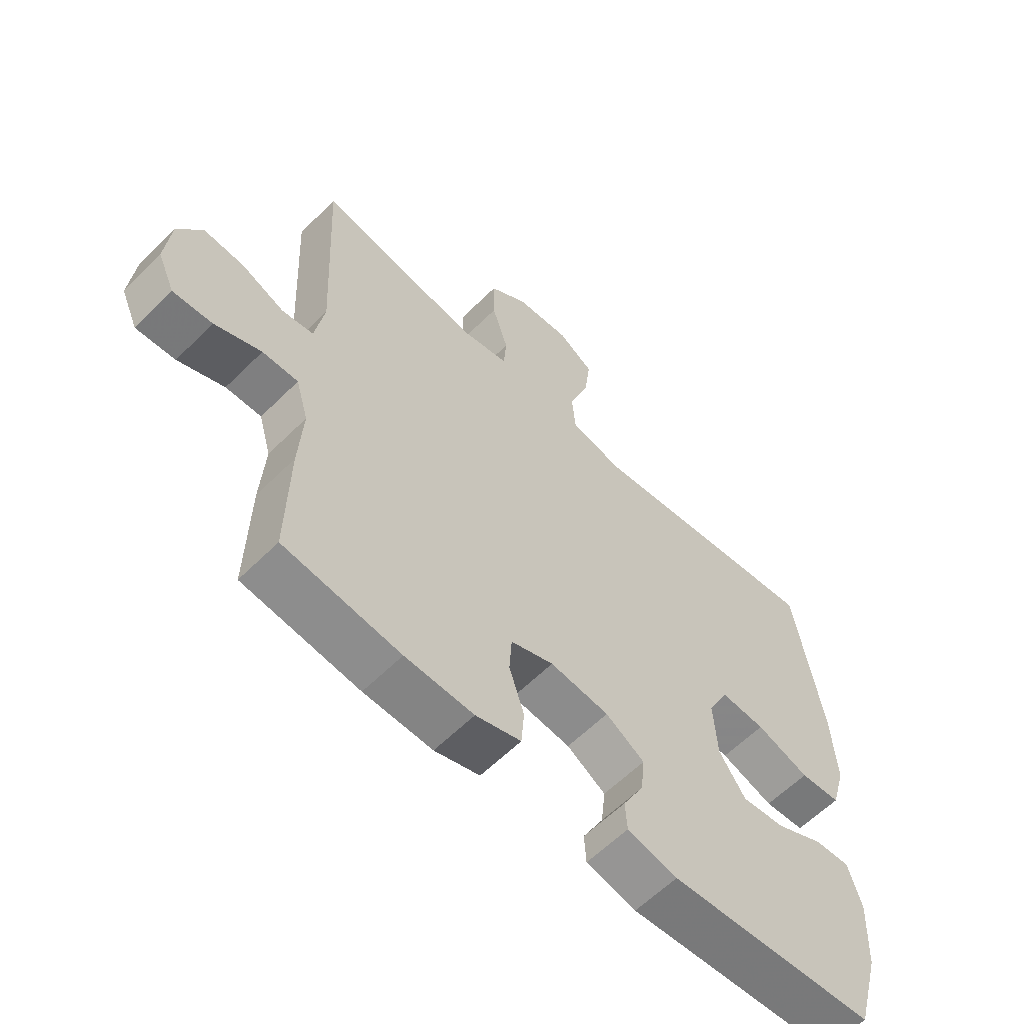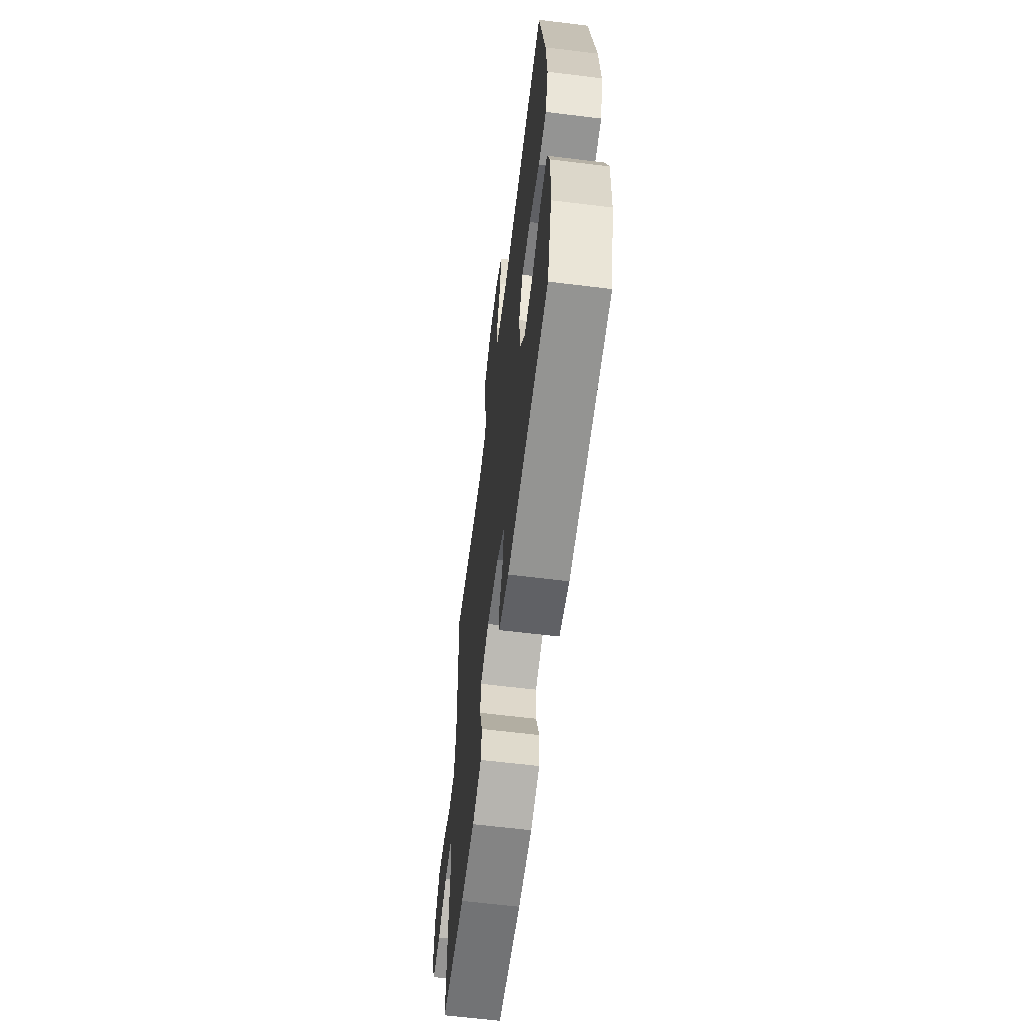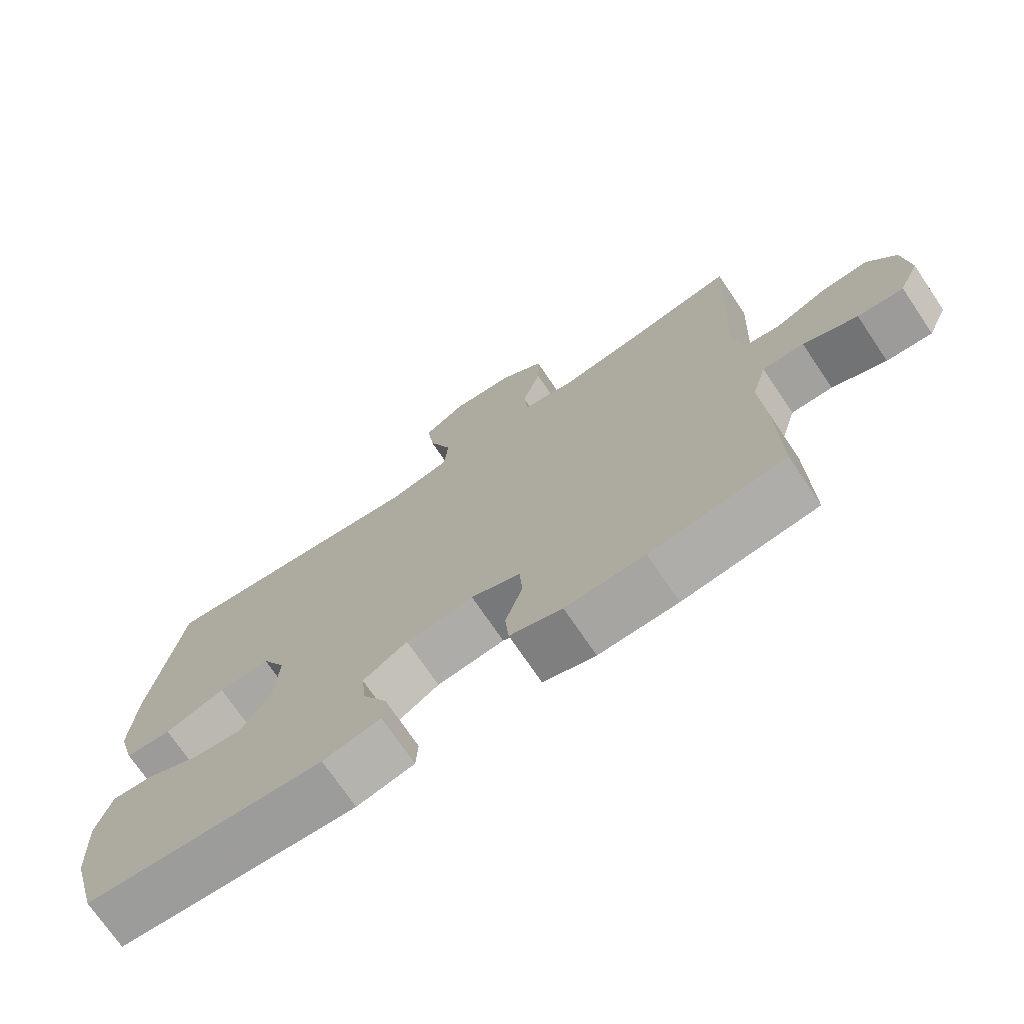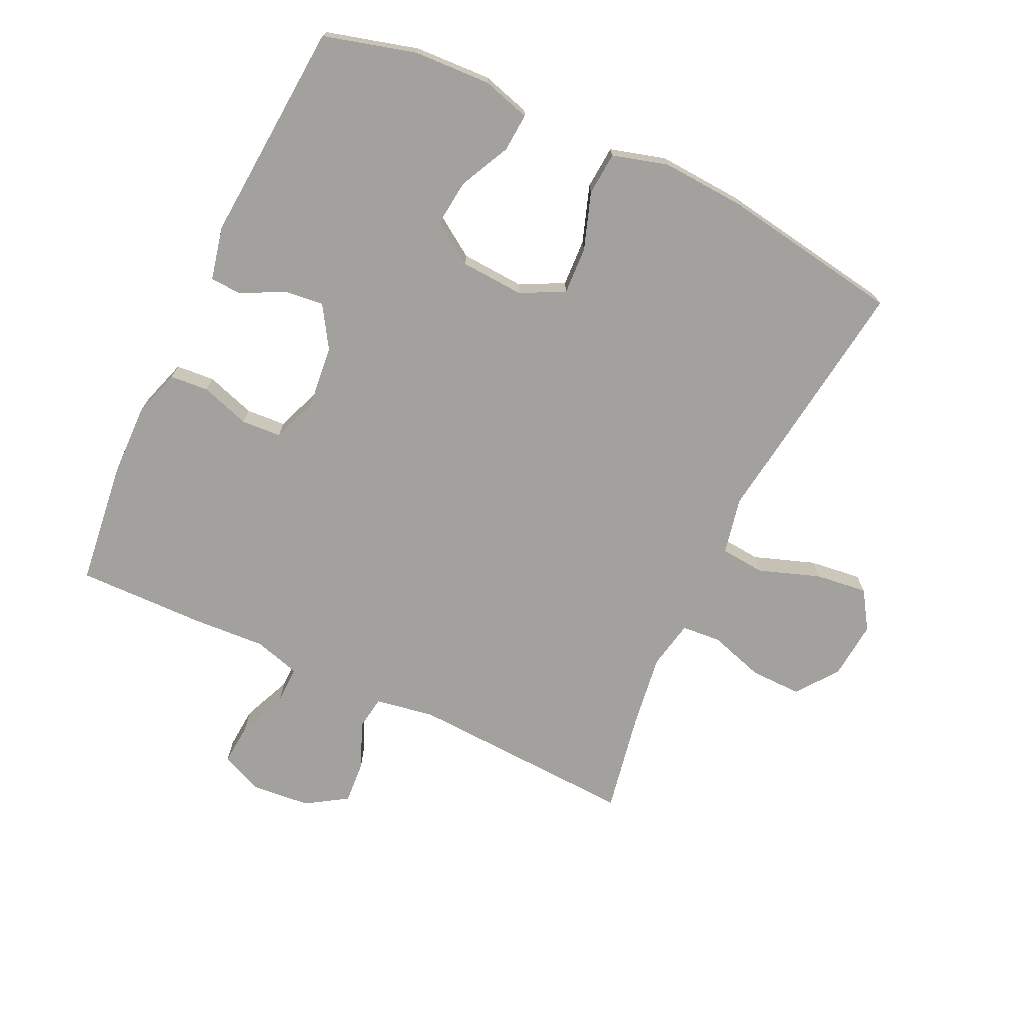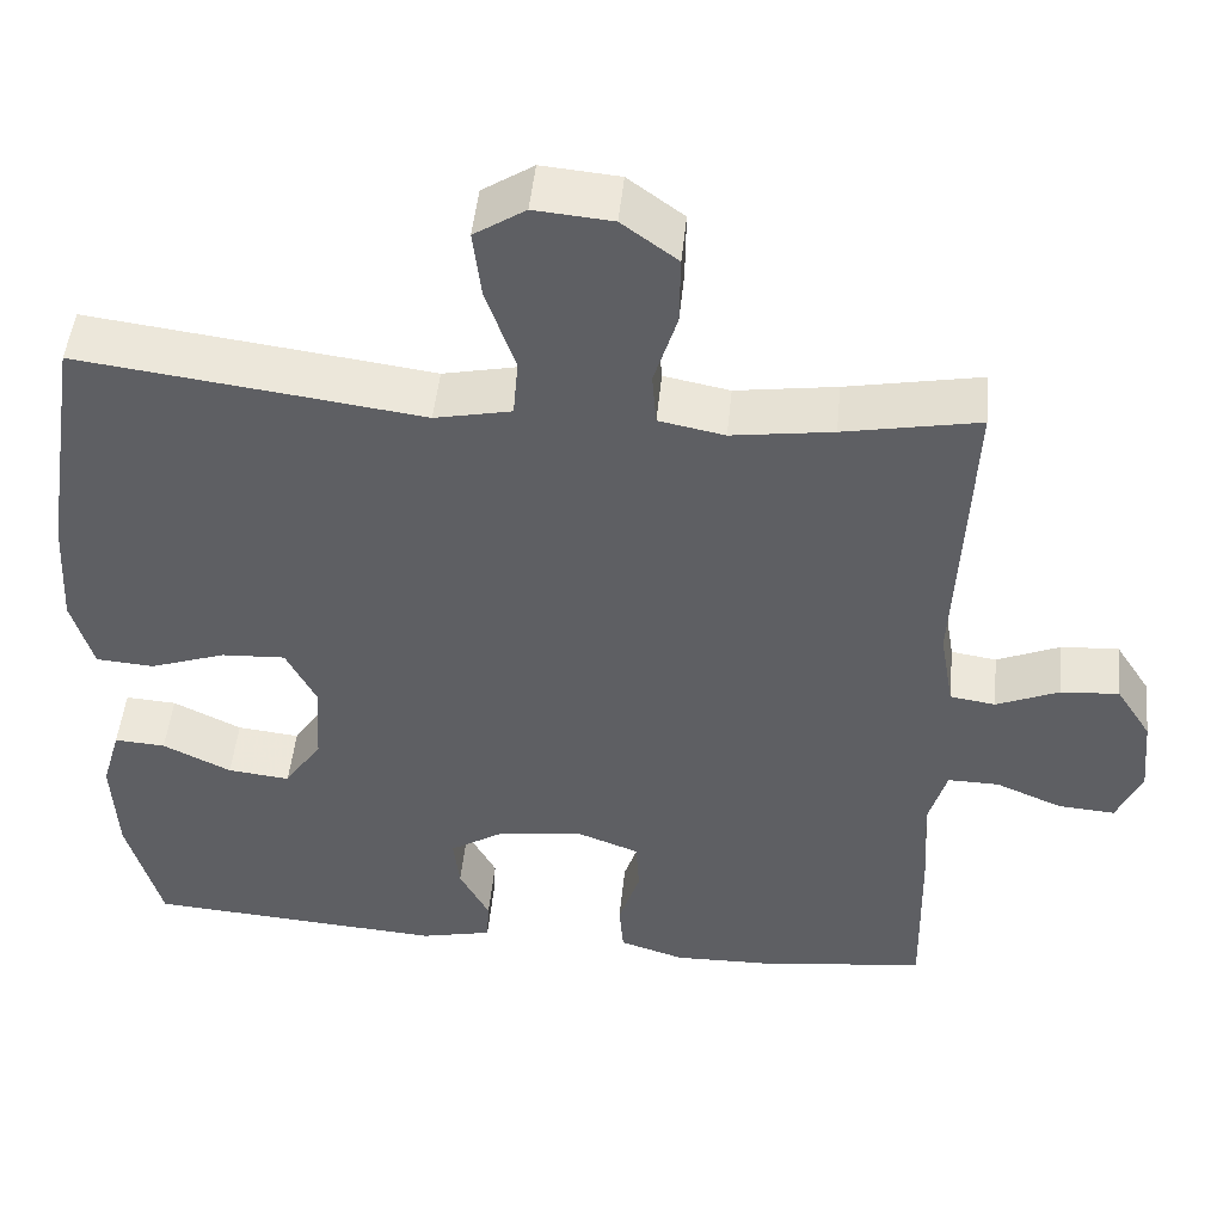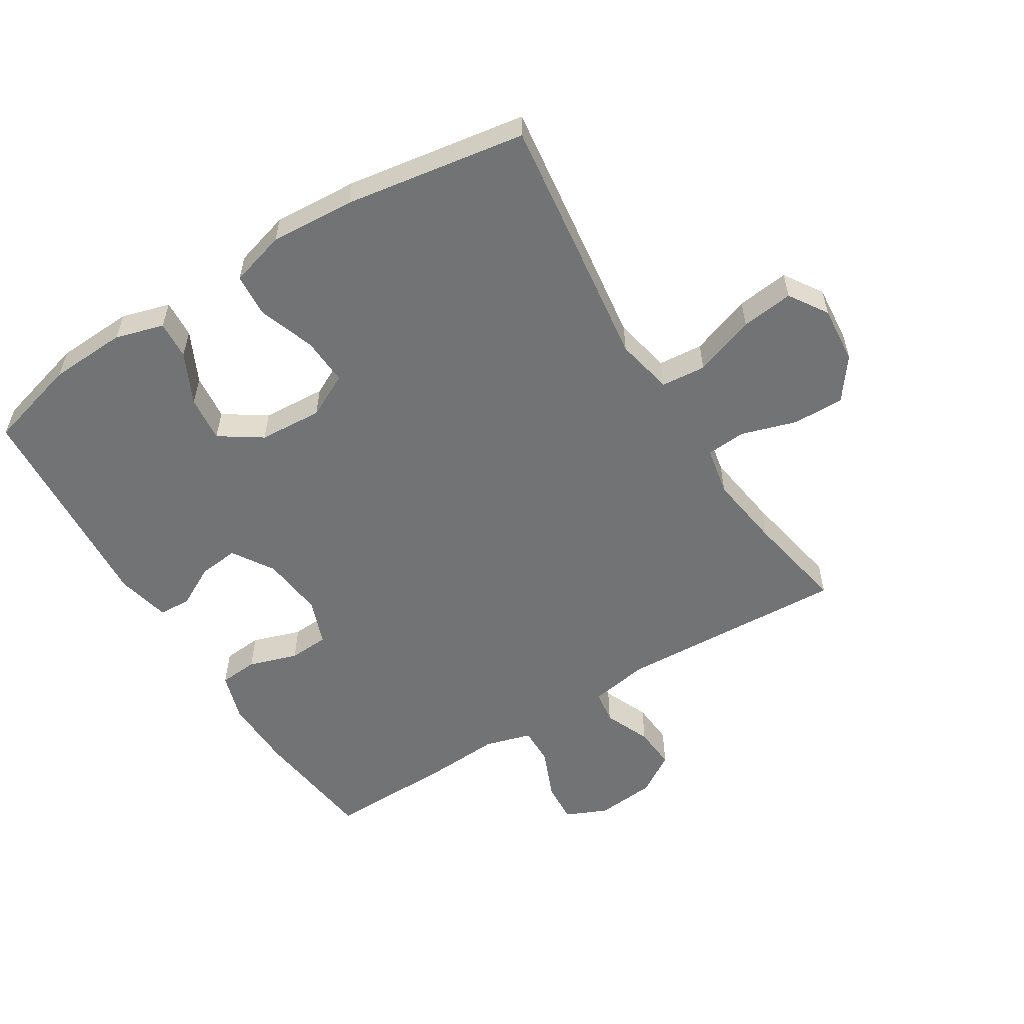
<metadata>
{"format":"obj","ext":"obj","renderer":"f3d","projection":"perspective","resolution":1024,"background":"white","views":[{"elev":-60.4,"azim":135.4,"up":"+Z"},{"elev":-62.8,"azim":-97.1,"up":"+Z"},{"elev":-72.8,"azim":34.1,"up":"+Z"},{"elev":-72.0,"azim":-115.4,"up":"+Y"},{"elev":48.3,"azim":5.7,"up":"+Z"},{"elev":-55.8,"azim":-58.2,"up":"+Y"}]}
</metadata>
<code>
v 0.5 0.07 0.5
v 0.483 0.07 0.14
v 0.499 0.07 0.047
v 0.552 0.07 0.039
v 0.625 0.07 0.07
v 0.693 0.07 0.075
v 0.734 0.07 0.011
v 0.743 0.07 -0.083
v 0.714 0.07 -0.148
v 0.648 0.07 -0.143
v 0.57 0.07 -0.11
v 0.51 0.07 -0.109
v 0.489 0.07 -0.182
v 0.496 0.07 -0.296
v 0.5 0.07 -0.5
v 0.305 0.07 -0.524
v 0.19 0.07 -0.527
v 0.114 0.07 -0.503
v 0.109 0.07 -0.442
v 0.134 0.07 -0.365
v 0.13 0.07 -0.302
v 0.058 0.07 -0.275
v -0.041 0.07 -0.286
v -0.106 0.07 -0.327
v -0.099 0.07 -0.39
v -0.064 0.07 -0.456
v -0.067 0.07 -0.506
v -0.151 0.07 -0.525
v -0.5 0.07 -0.5
v -0.54 0.07 -0.355
v -0.546 0.07 -0.234
v -0.524 0.07 -0.158
v -0.464 0.07 -0.162
v -0.384 0.07 -0.201
v -0.311 0.07 -0.209
v -0.267 0.07 -0.143
v -0.261 0.07 -0.043
v -0.296 0.07 0.026
v -0.371 0.07 0.022
v -0.46 0.07 -0.009
v -0.528 0.07 -0.004
v -0.553 0.07 0.083
v -0.545 0.07 0.216
v -0.5 0.07 0.5
v -0.234 0.07 0.466
v -0.098 0.07 0.448
v -0.008 0.07 0.467
v -0.002 0.07 0.537
v -0.036 0.07 0.633
v -0.046 0.07 0.715
v 0.014 0.07 0.754
v 0.105 0.07 0.746
v 0.17 0.07 0.698
v 0.169 0.07 0.617
v 0.142 0.07 0.53
v 0.147 0.07 0.468
v 0.224 0.07 0.453
v 0.342 0.07 0.47
v 0.5 0 0.5
v 0.483 0 0.14
v 0.499 0 0.047
v 0.552 0 0.039
v 0.625 0 0.07
v 0.693 0 0.075
v 0.734 0 0.011
v 0.743 0 -0.083
v 0.714 0 -0.148
v 0.648 0 -0.143
v 0.57 0 -0.11
v 0.51 0 -0.109
v 0.489 0 -0.182
v 0.496 0 -0.296
v 0.5 0 -0.5
v 0.305 0 -0.524
v 0.19 0 -0.527
v 0.114 0 -0.503
v 0.109 0 -0.442
v 0.134 0 -0.365
v 0.13 0 -0.302
v 0.058 0 -0.275
v -0.041 0 -0.286
v -0.106 0 -0.327
v -0.099 0 -0.39
v -0.064 0 -0.456
v -0.067 0 -0.506
v -0.151 0 -0.525
v -0.5 0 -0.5
v -0.54 0 -0.355
v -0.546 0 -0.234
v -0.524 0 -0.158
v -0.464 0 -0.162
v -0.384 0 -0.201
v -0.311 0 -0.209
v -0.267 0 -0.143
v -0.261 0 -0.043
v -0.296 0 0.026
v -0.371 0 0.022
v -0.46 0 -0.009
v -0.528 0 -0.004
v -0.553 0 0.083
v -0.545 0 0.216
v -0.5 0 0.5
v -0.234 0 0.466
v -0.098 0 0.448
v -0.008 0 0.467
v -0.002 0 0.537
v -0.036 0 0.633
v -0.046 0 0.715
v 0.014 0 0.754
v 0.105 0 0.746
v 0.17 0 0.698
v 0.169 0 0.617
v 0.142 0 0.53
v 0.147 0 0.468
v 0.224 0 0.453
v 0.342 0 0.47
f 53 54 55
f 52 53 55
f 51 52 55
f 50 51 55
f 49 50 55
f 48 49 55
f 47 48 55 56
f 46 47 56 57
f 44 45 46
f 43 44 46
f 42 43 46
f 41 42 46
f 40 41 46
f 39 40 46
f 38 39 46 57
f 32 33 34
f 31 32 34
f 30 31 34
f 29 30 34
f 28 29 34
f 27 28 34
f 26 27 34
f 25 26 34
f 24 25 34 35
f 23 24 35 36
f 18 19 20
f 17 18 20
f 16 17 20
f 15 16 20
f 14 15 20
f 13 14 20
f 12 13 20 21
f 9 10 11
f 8 9 11
f 7 8 11
f 6 7 11
f 5 6 11
f 4 5 11
f 3 4 11 12
f 12 21 22
f 3 12 22
f 2 3 22
f 37 38 57 58
f 36 37 58
f 23 36 58
f 22 23 58
f 2 22 58
f 1 2 58
f 113 112 111
f 113 111 110
f 113 110 109
f 113 109 108
f 113 108 107
f 113 107 106
f 114 113 106 105
f 115 114 105 104
f 104 103 102
f 104 102 101
f 104 101 100
f 104 100 99
f 104 99 98
f 104 98 97
f 115 104 97 96
f 92 91 90
f 92 90 89
f 92 89 88
f 92 88 87
f 92 87 86
f 92 86 85
f 92 85 84
f 92 84 83
f 93 92 83 82
f 94 93 82 81
f 78 77 76
f 78 76 75
f 78 75 74
f 78 74 73
f 78 73 72
f 78 72 71
f 79 78 71 70
f 69 68 67
f 69 67 66
f 69 66 65
f 69 65 64
f 69 64 63
f 69 63 62
f 70 69 62 61
f 80 79 70
f 80 70 61
f 80 61 60
f 116 115 96 95
f 116 95 94
f 116 94 81
f 116 81 80
f 116 80 60
f 116 60 59
f 1 59 60 2
f 2 60 61 3
f 3 61 62 4
f 4 62 63 5
f 5 63 64 6
f 6 64 65 7
f 7 65 66 8
f 8 66 67 9
f 9 67 68 10
f 10 68 69 11
f 11 69 70 12
f 12 70 71 13
f 13 71 72 14
f 14 72 73 15
f 15 73 74 16
f 16 74 75 17
f 17 75 76 18
f 18 76 77 19
f 19 77 78 20
f 20 78 79 21
f 21 79 80 22
f 22 80 81 23
f 23 81 82 24
f 24 82 83 25
f 25 83 84 26
f 26 84 85 27
f 27 85 86 28
f 28 86 87 29
f 29 87 88 30
f 30 88 89 31
f 31 89 90 32
f 32 90 91 33
f 33 91 92 34
f 34 92 93 35
f 35 93 94 36
f 36 94 95 37
f 37 95 96 38
f 38 96 97 39
f 39 97 98 40
f 40 98 99 41
f 41 99 100 42
f 42 100 101 43
f 43 101 102 44
f 44 102 103 45
f 45 103 104 46
f 46 104 105 47
f 47 105 106 48
f 48 106 107 49
f 49 107 108 50
f 50 108 109 51
f 51 109 110 52
f 52 110 111 53
f 53 111 112 54
f 54 112 113 55
f 55 113 114 56
f 56 114 115 57
f 57 115 116 58
f 58 116 59 1

</code>
